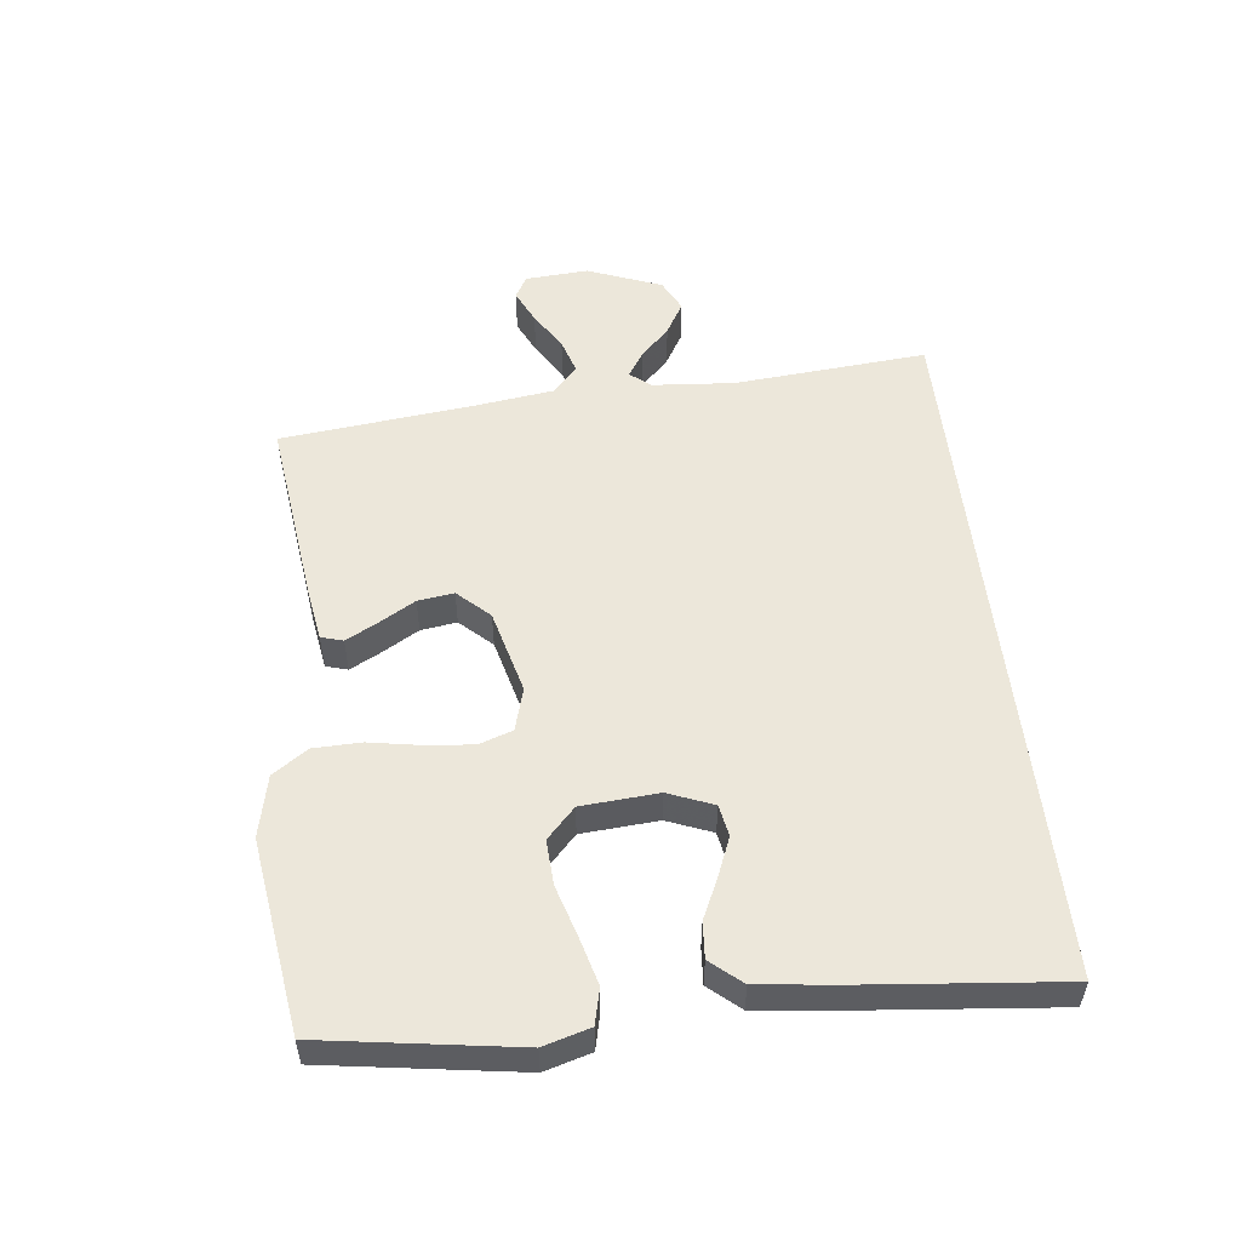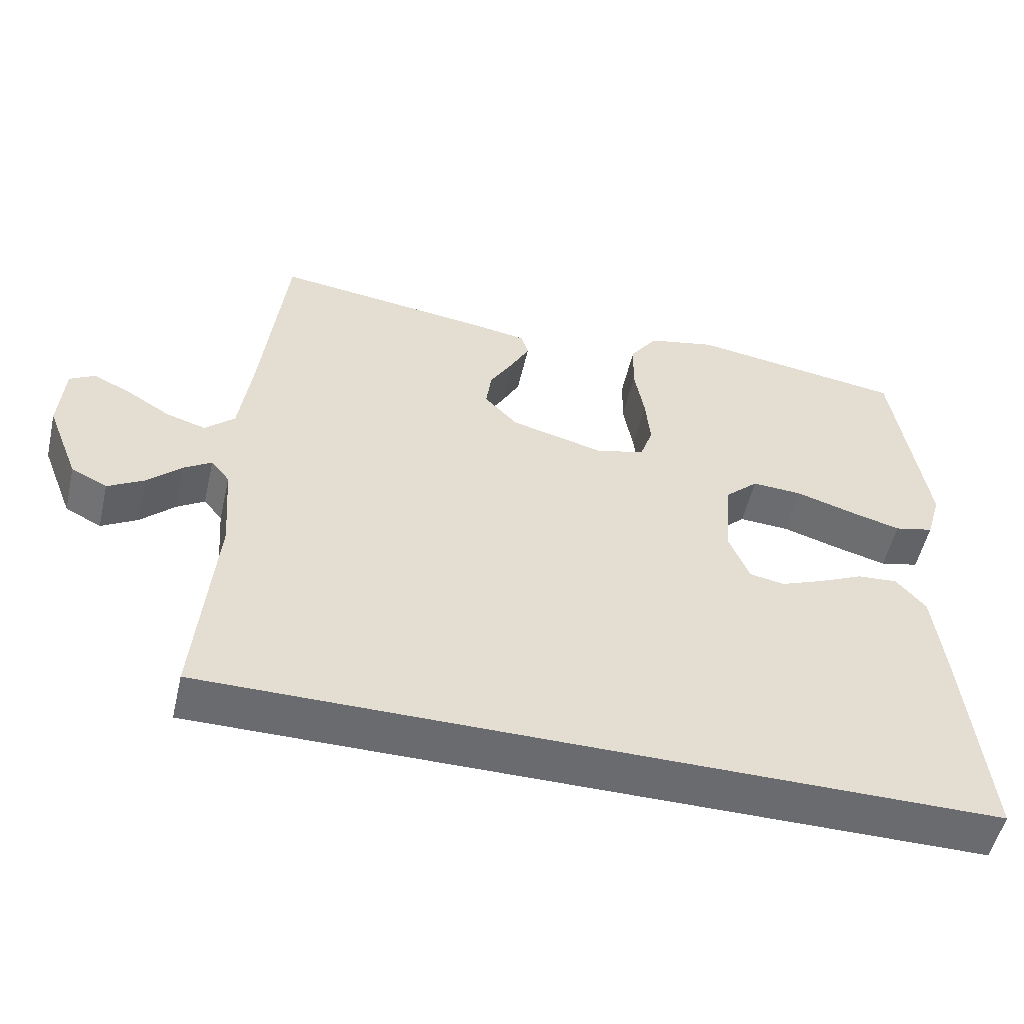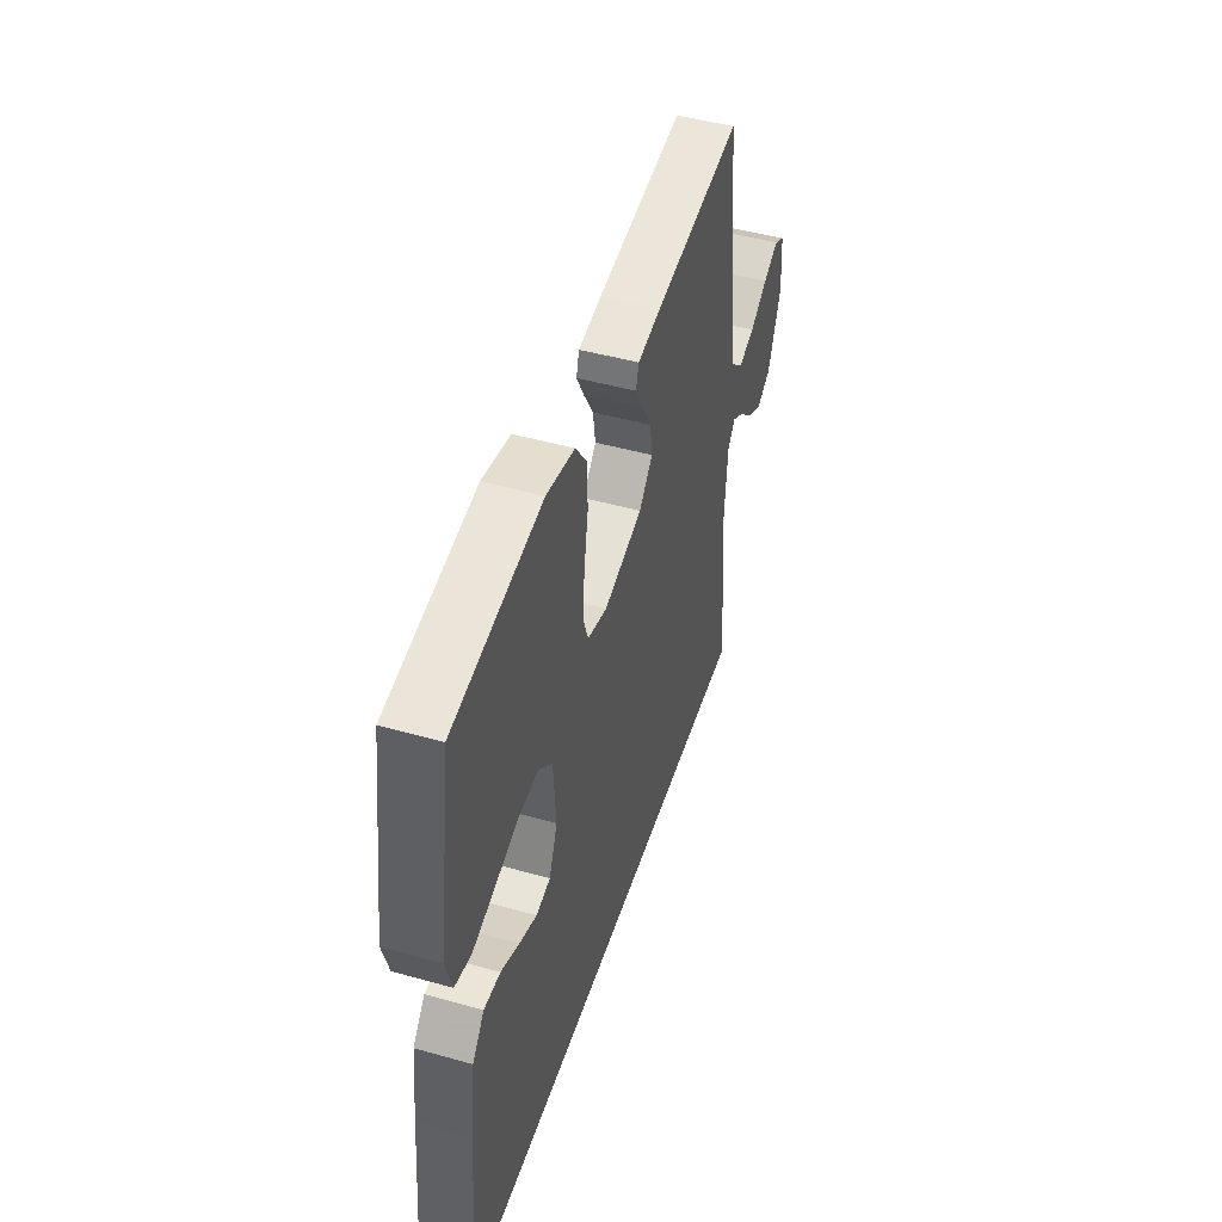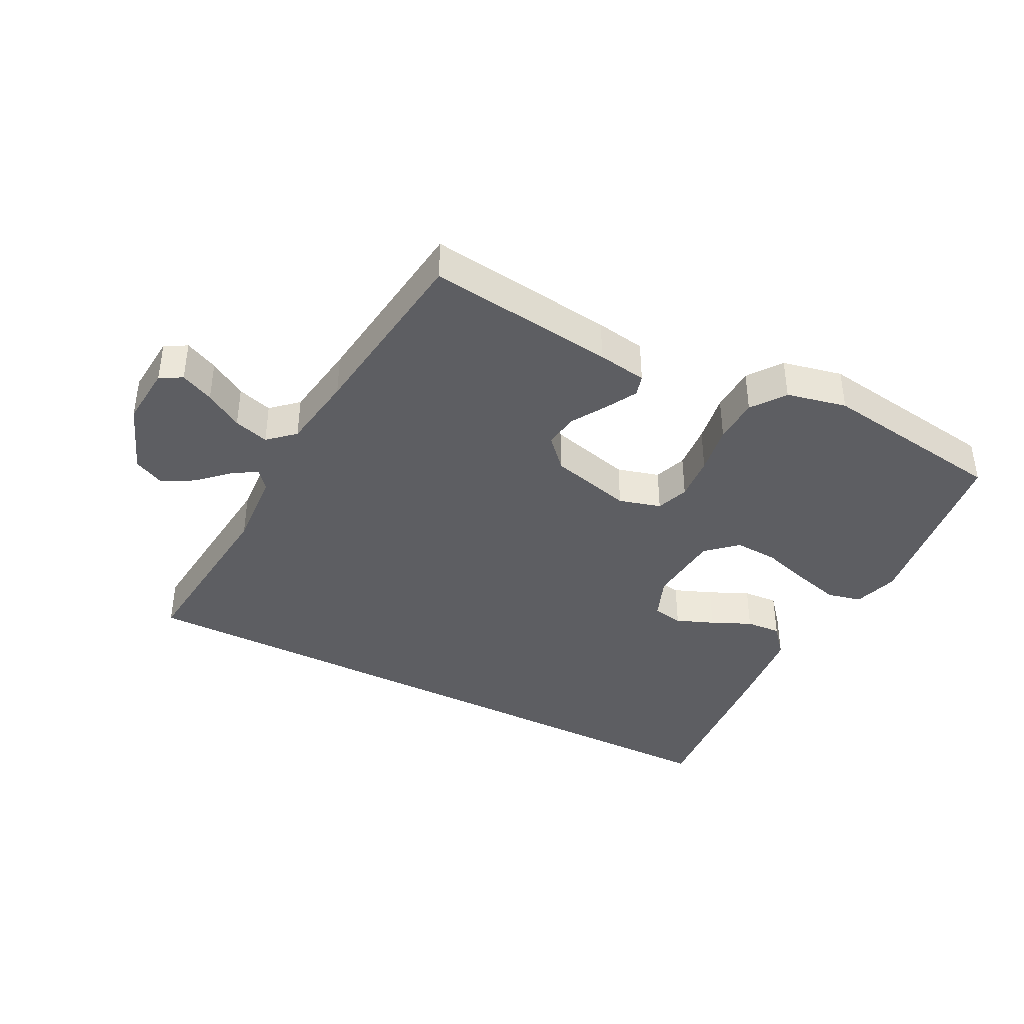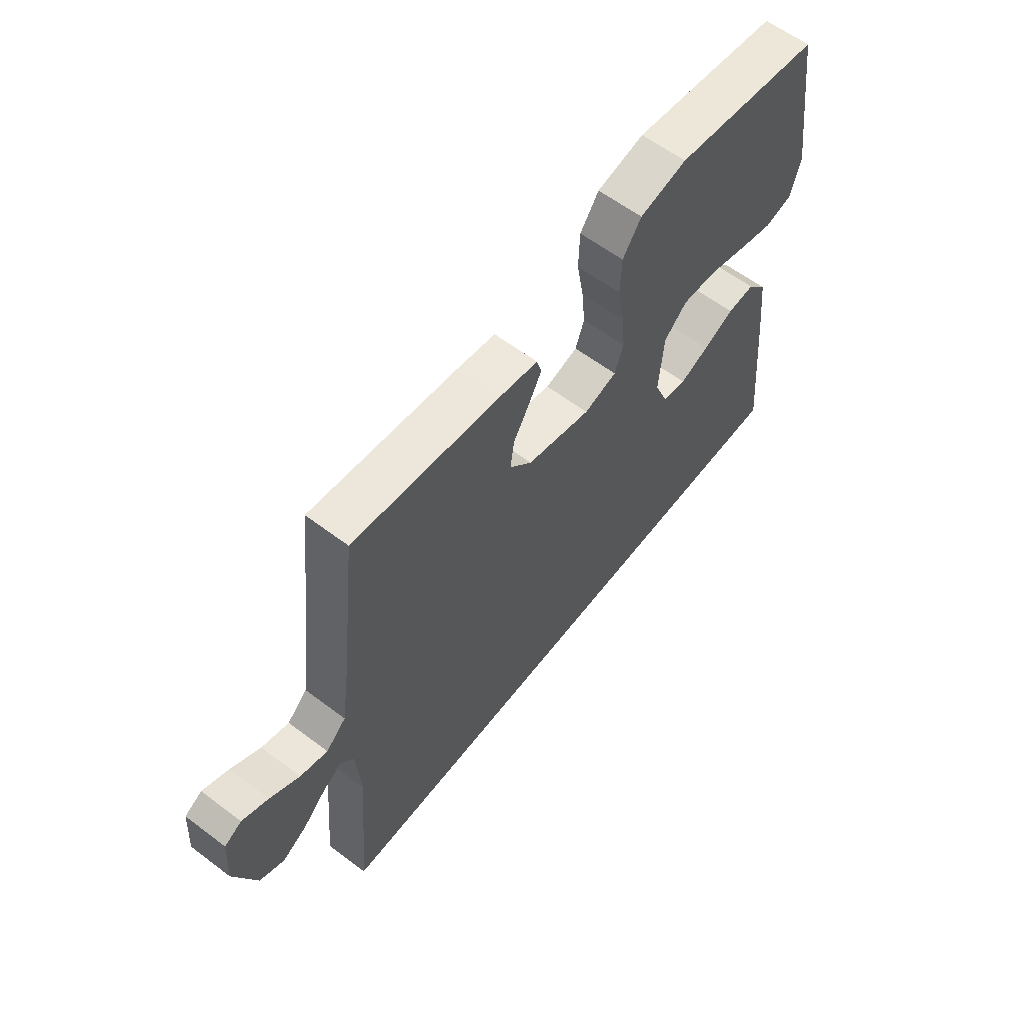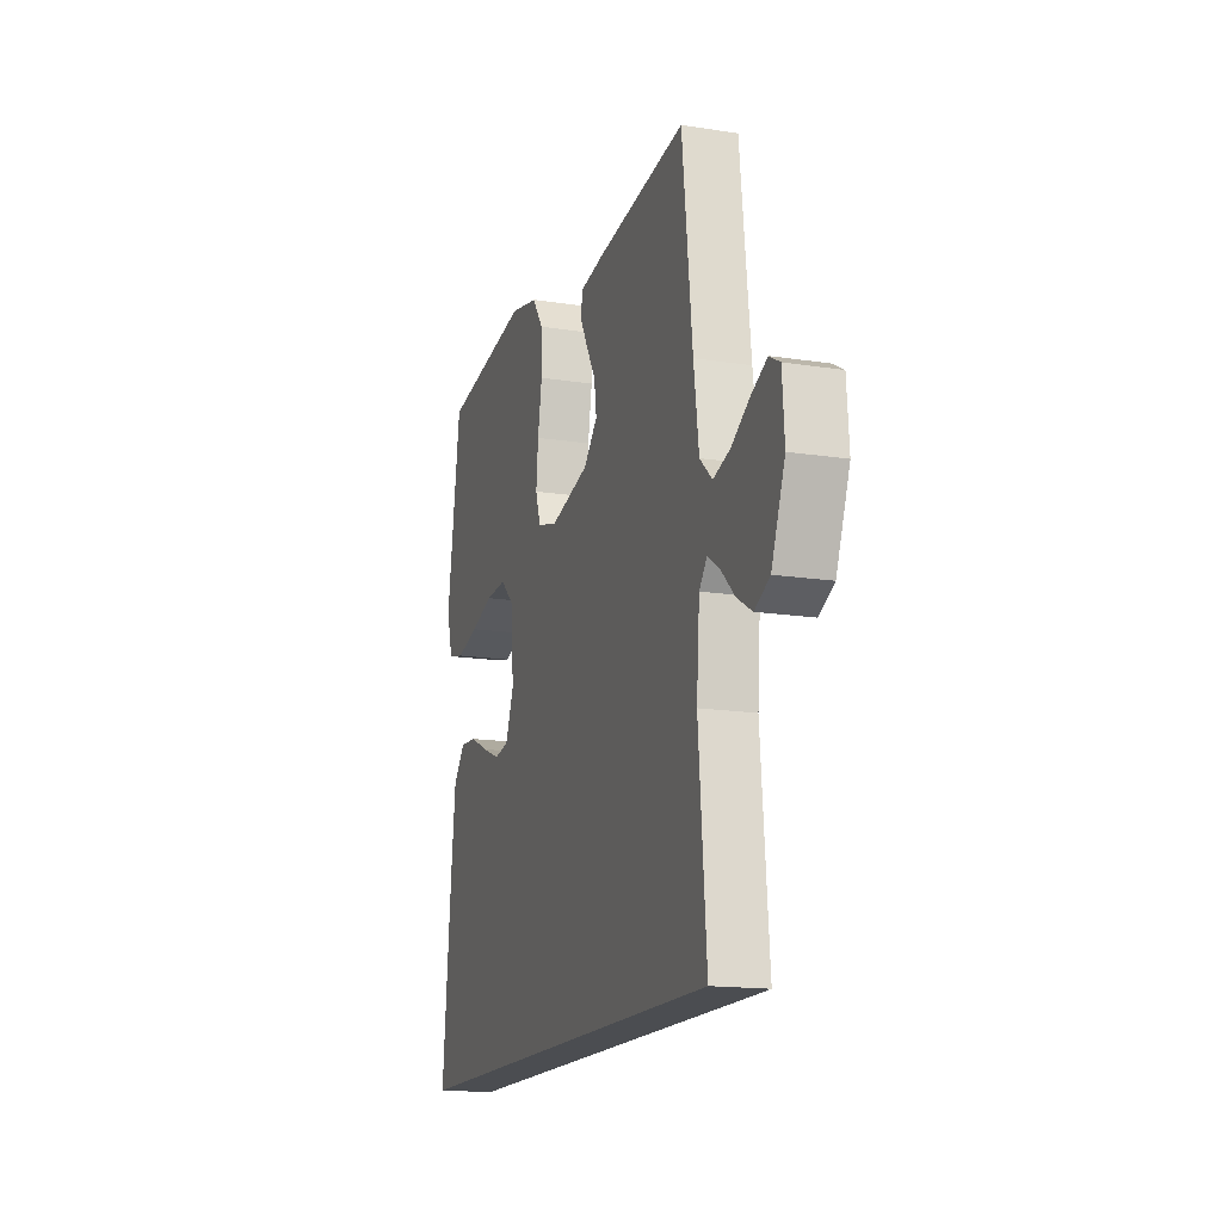
<metadata>
{"format":"obj","ext":"obj","renderer":"f3d","projection":"perspective","resolution":1024,"background":"white","views":[{"elev":53.1,"azim":83.6,"up":"+Y"},{"elev":-53.4,"azim":-13.0,"up":"+Z"},{"elev":47.3,"azim":107.6,"up":"+Z"},{"elev":-39.3,"azim":-27.5,"up":"+Y"},{"elev":60.7,"azim":-52.4,"up":"+Z"},{"elev":-16.0,"azim":-107.9,"up":"+Z"}]}
</metadata>
<code>
v -0.5 0.07 0.5
v -0.2 0.07 0.462
v -0.121 0.07 0.449
v -0.111 0.07 0.415
v -0.137 0.07 0.366
v -0.17 0.07 0.31
v -0.178 0.07 0.254
v -0.132 0.07 0.205
v 0 0.07 0.171
v 0.067 0.07 0.19
v 0.085 0.07 0.242
v 0.078 0.07 0.315
v 0.064 0.07 0.395
v 0.066 0.07 0.469
v 0.104 0.07 0.523
v 0.2 0.07 0.544
v 0.5 0.07 0.5
v 0.545 0.07 0.2
v 0.524 0.07 0.128
v 0.469 0.07 0.115
v 0.395 0.07 0.135
v 0.316 0.07 0.159
v 0.246 0.07 0.163
v 0.199 0.07 0.119
v 0.19 0.07 0
v 0.218 0.07 -0.07
v 0.267 0.07 -0.079
v 0.327 0.07 -0.055
v 0.39 0.07 -0.026
v 0.446 0.07 -0.022
v 0.487 0.07 -0.07
v 0.502 0.07 -0.2
v 0.531 0.07 -0.5
v -0.562 0.07 -0.5
v -0.536 0.07 -0.2
v -0.546 0.07 -0.073
v -0.572 0.07 -0.041
v -0.611 0.07 -0.066
v -0.658 0.07 -0.111
v -0.708 0.07 -0.14
v -0.758 0.07 -0.115
v -0.803 0.07 0
v -0.796 0.07 0.098
v -0.761 0.07 0.118
v -0.708 0.07 0.093
v -0.648 0.07 0.056
v -0.592 0.07 0.039
v -0.551 0.07 0.077
v -0.534 0.07 0.2
v -0.5 0 0.5
v -0.2 0 0.462
v -0.121 0 0.449
v -0.111 0 0.415
v -0.137 0 0.366
v -0.17 0 0.31
v -0.178 0 0.254
v -0.132 0 0.205
v 0 0 0.171
v 0.067 0 0.19
v 0.085 0 0.242
v 0.078 0 0.315
v 0.064 0 0.395
v 0.066 0 0.469
v 0.104 0 0.523
v 0.2 0 0.544
v 0.5 0 0.5
v 0.545 0 0.2
v 0.524 0 0.128
v 0.469 0 0.115
v 0.395 0 0.135
v 0.316 0 0.159
v 0.246 0 0.163
v 0.199 0 0.119
v 0.19 0 0
v 0.218 0 -0.07
v 0.267 0 -0.079
v 0.327 0 -0.055
v 0.39 0 -0.026
v 0.446 0 -0.022
v 0.487 0 -0.07
v 0.502 0 -0.2
v 0.531 0 -0.5
v -0.562 0 -0.5
v -0.536 0 -0.2
v -0.546 0 -0.073
v -0.572 0 -0.041
v -0.611 0 -0.066
v -0.658 0 -0.111
v -0.708 0 -0.14
v -0.758 0 -0.115
v -0.803 0 0
v -0.796 0 0.098
v -0.761 0 0.118
v -0.708 0 0.093
v -0.648 0 0.056
v -0.592 0 0.039
v -0.551 0 0.077
v -0.534 0 0.2
f 44 45 46
f 43 44 46
f 42 43 46
f 41 42 46
f 40 41 46
f 39 40 46
f 38 39 46
f 37 38 46 47
f 36 37 47 48
f 33 34 35
f 32 33 35
f 31 32 35
f 28 29 30 31
f 27 28 31
f 27 31 35
f 26 27 35 36
f 20 21 22
f 19 20 22
f 18 19 22
f 17 18 22
f 16 17 22
f 15 16 22
f 14 15 22
f 13 14 22
f 12 13 22
f 11 12 22 23
f 10 11 23 24
f 4 5 6
f 3 4 6
f 2 3 6
f 1 2 6
f 49 1 6
f 49 6 7
f 36 48 49
f 26 36 49
f 25 26 49
f 9 10 24 25
f 8 9 25 49
f 7 8 49
f 95 94 93
f 95 93 92
f 95 92 91
f 95 91 90
f 95 90 89
f 95 89 88
f 95 88 87
f 96 95 87 86
f 97 96 86 85
f 84 83 82
f 84 82 81
f 84 81 80
f 80 79 78 77
f 80 77 76
f 84 80 76
f 85 84 76 75
f 71 70 69
f 71 69 68
f 71 68 67
f 71 67 66
f 71 66 65
f 71 65 64
f 71 64 63
f 71 63 62
f 71 62 61
f 72 71 61 60
f 73 72 60 59
f 55 54 53
f 55 53 52
f 55 52 51
f 55 51 50
f 55 50 98
f 56 55 98
f 98 97 85
f 98 85 75
f 98 75 74
f 74 73 59 58
f 98 74 58 57
f 98 57 56
f 1 50 51 2
f 2 51 52 3
f 3 52 53 4
f 4 53 54 5
f 5 54 55 6
f 6 55 56 7
f 7 56 57 8
f 8 57 58 9
f 9 58 59 10
f 10 59 60 11
f 11 60 61 12
f 12 61 62 13
f 13 62 63 14
f 14 63 64 15
f 15 64 65 16
f 16 65 66 17
f 17 66 67 18
f 18 67 68 19
f 19 68 69 20
f 20 69 70 21
f 21 70 71 22
f 22 71 72 23
f 23 72 73 24
f 24 73 74 25
f 25 74 75 26
f 26 75 76 27
f 27 76 77 28
f 28 77 78 29
f 29 78 79 30
f 30 79 80 31
f 31 80 81 32
f 32 81 82 33
f 33 82 83 34
f 34 83 84 35
f 35 84 85 36
f 36 85 86 37
f 37 86 87 38
f 38 87 88 39
f 39 88 89 40
f 40 89 90 41
f 41 90 91 42
f 42 91 92 43
f 43 92 93 44
f 44 93 94 45
f 45 94 95 46
f 46 95 96 47
f 47 96 97 48
f 48 97 98 49
f 49 98 50 1

</code>
